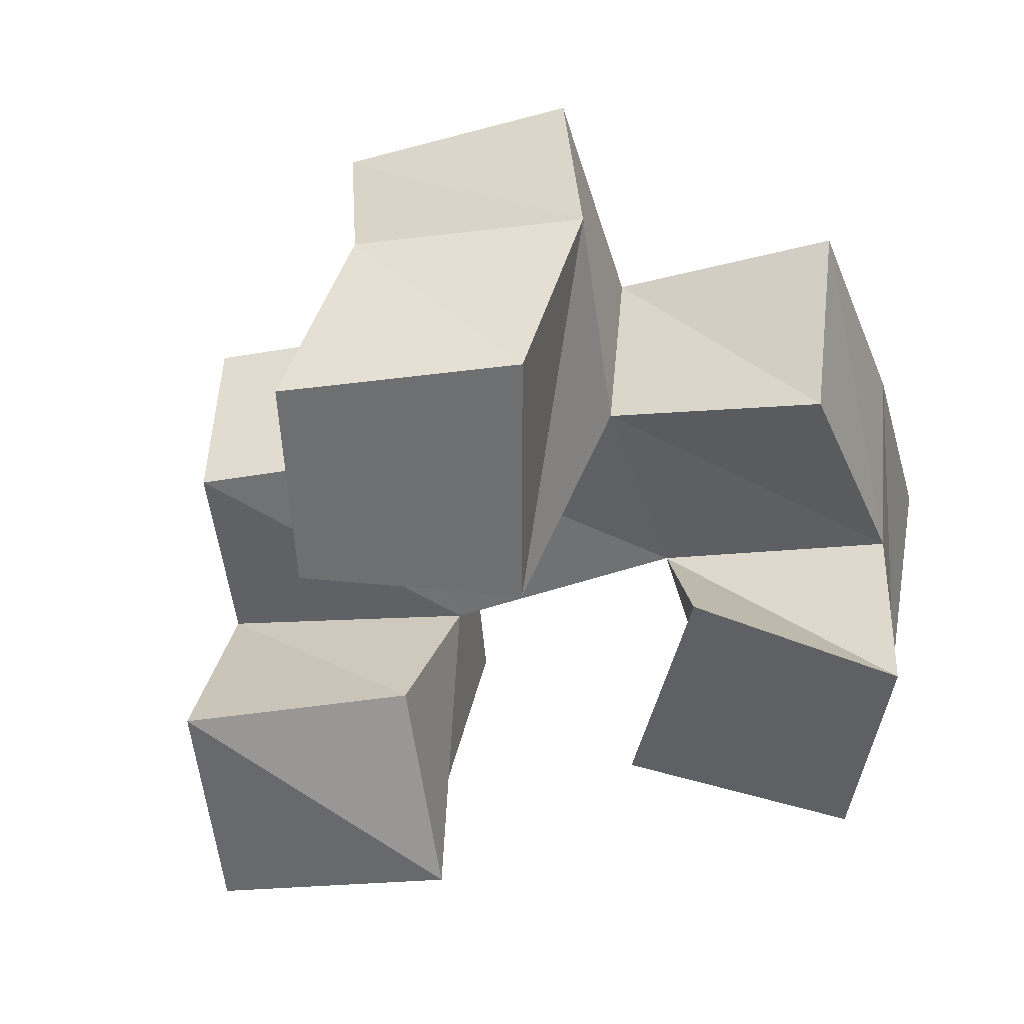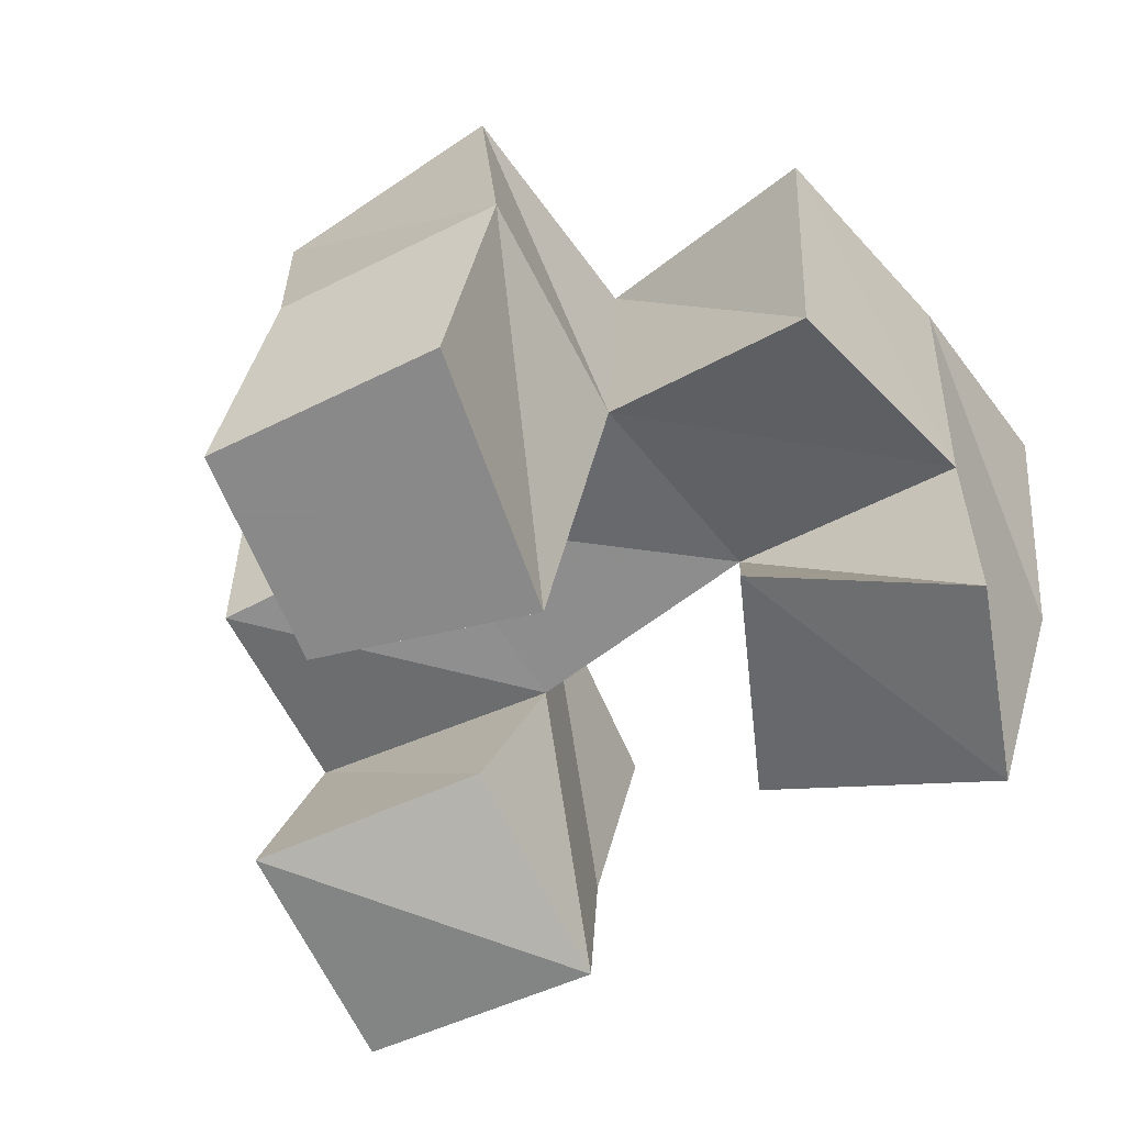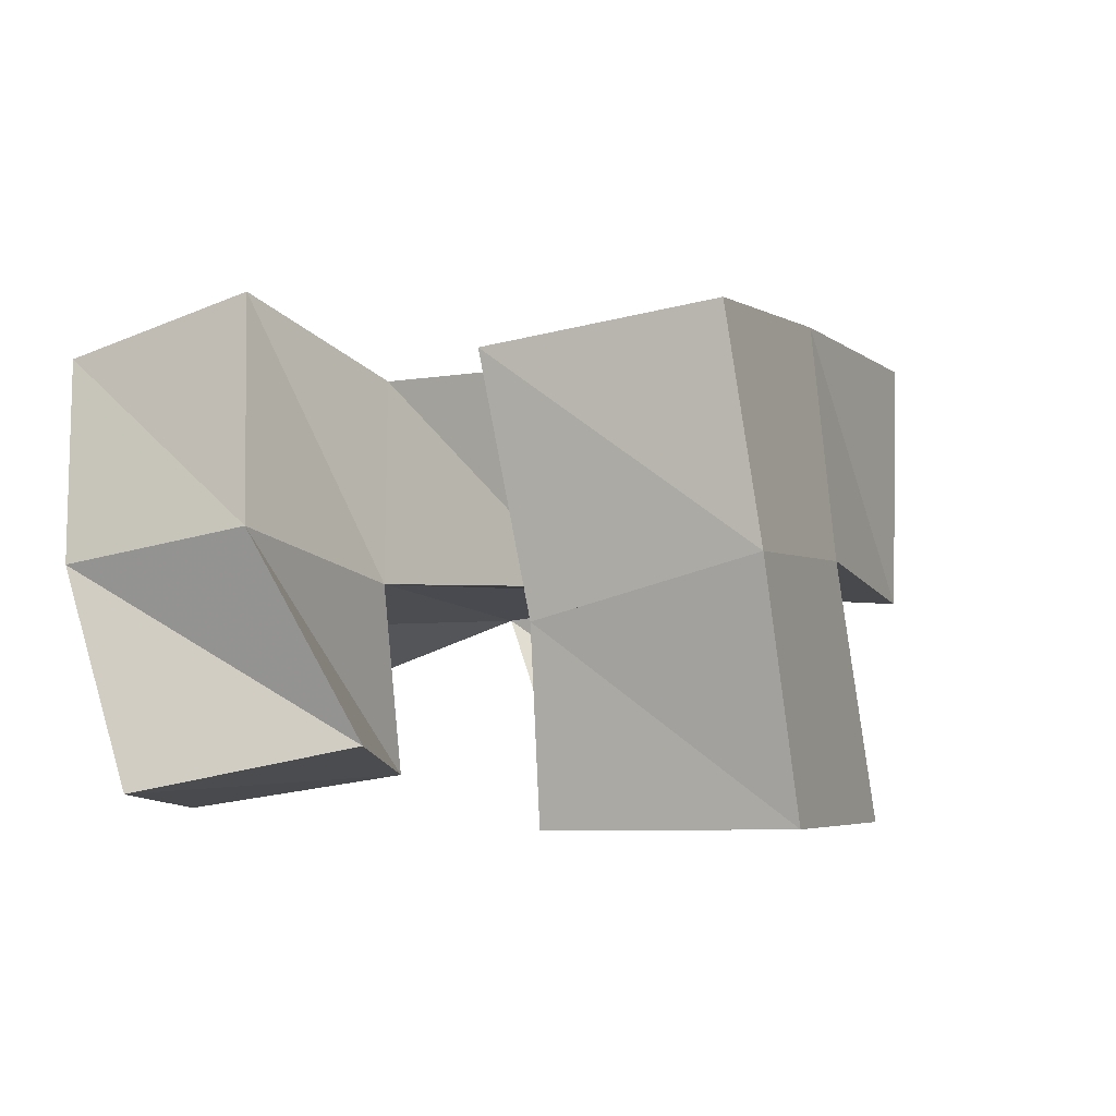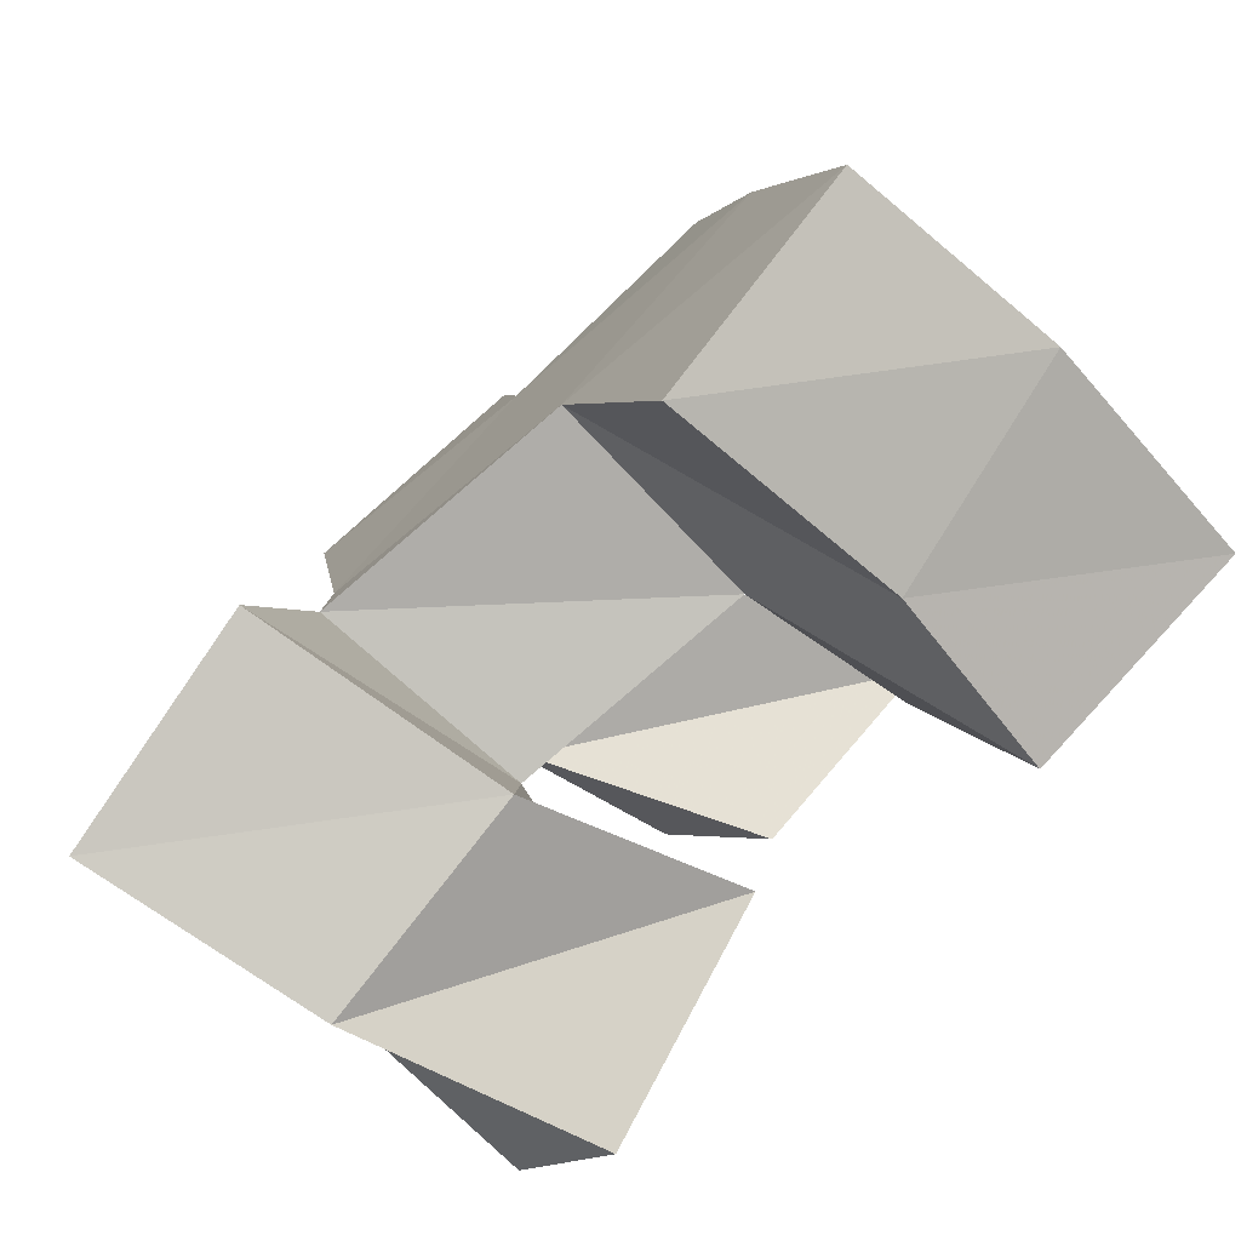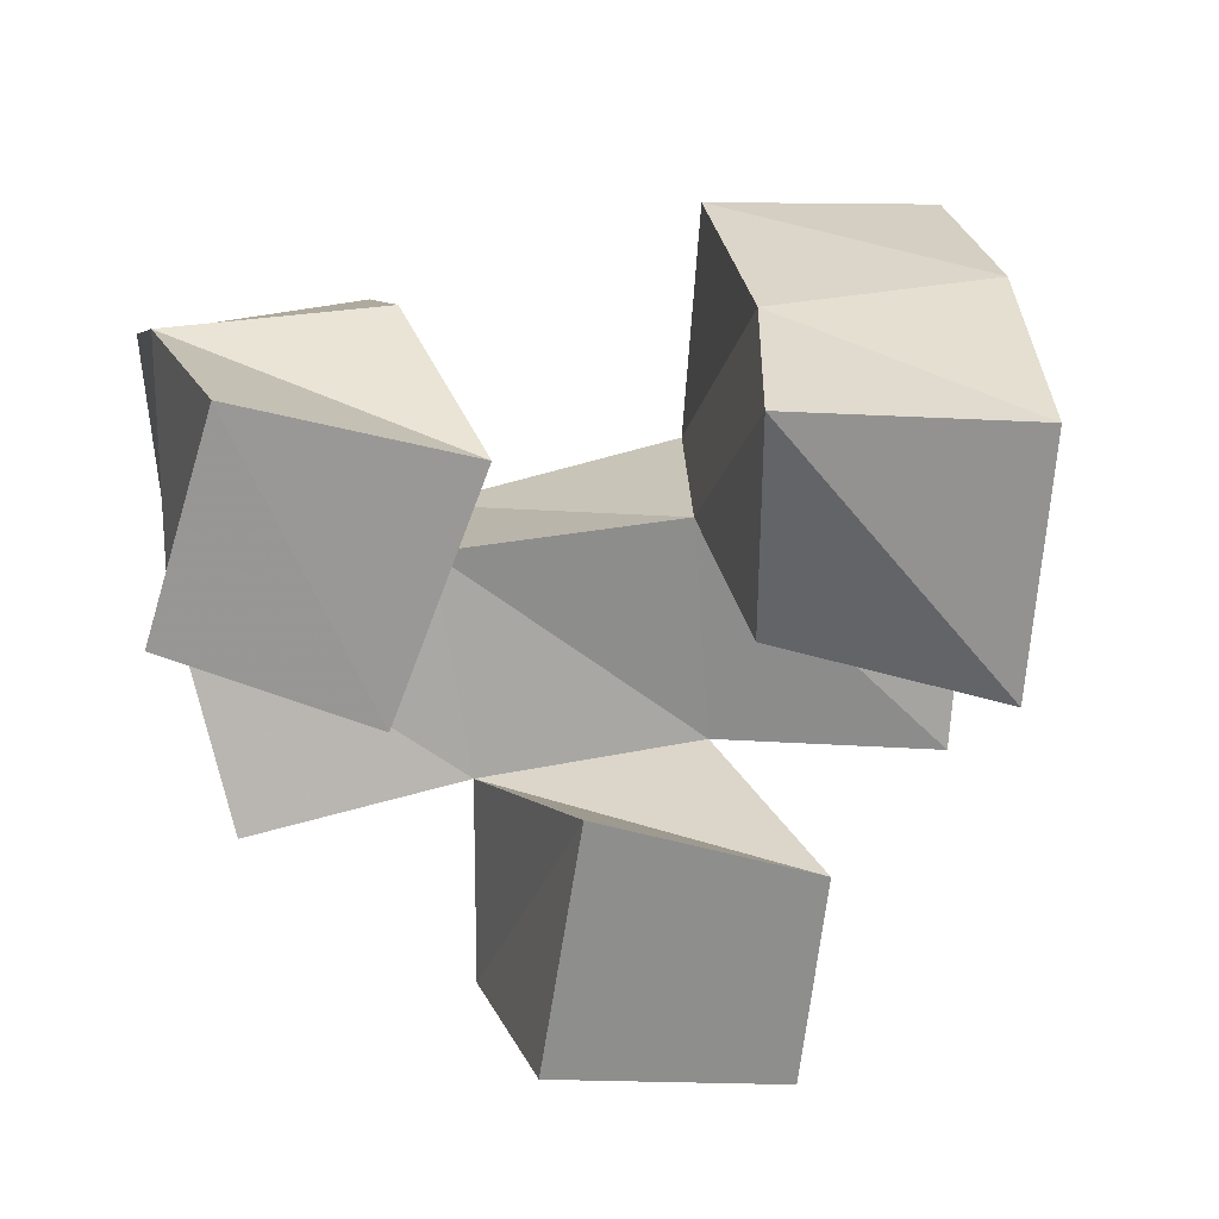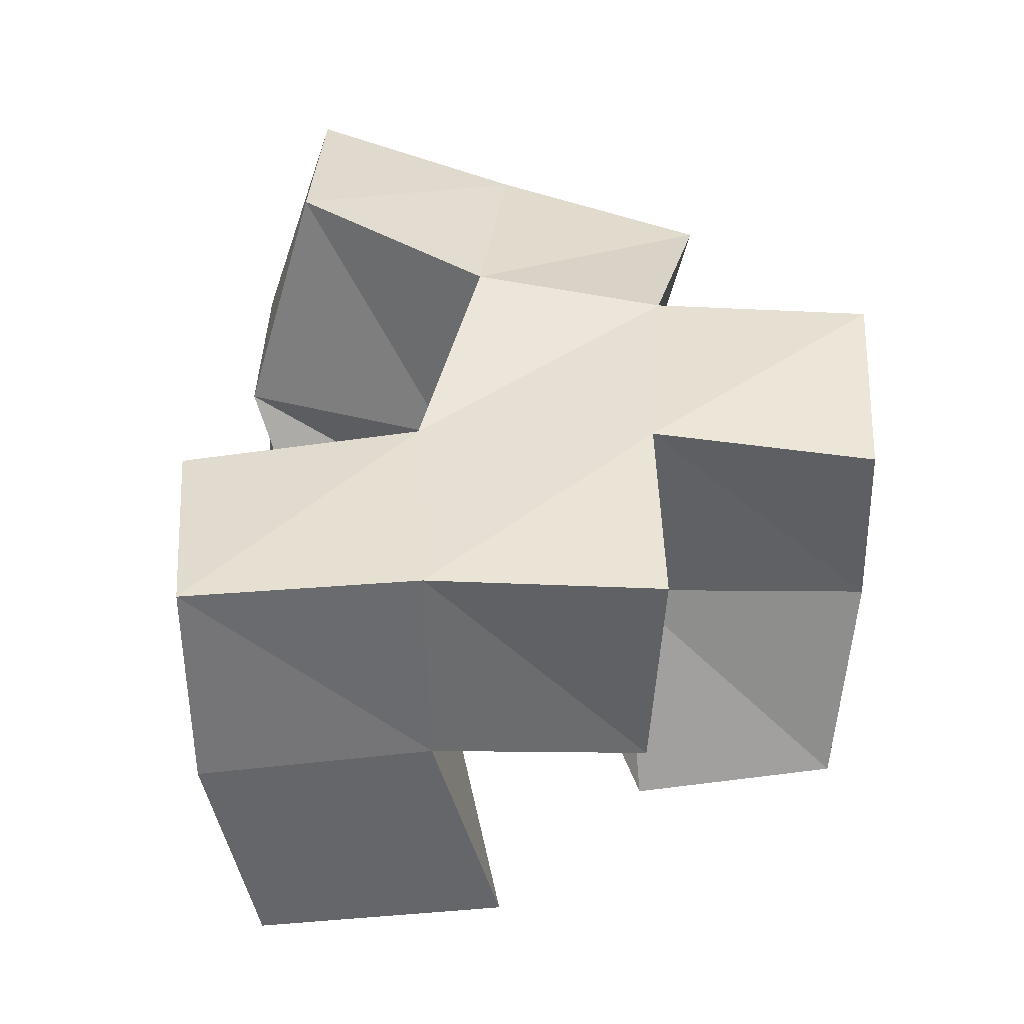
<metadata>
{"format":"obj","ext":"obj","renderer":"f3d","projection":"perspective","resolution":1024,"background":"white","views":[{"elev":-54.5,"azim":27.0,"up":"+Y"},{"elev":-63.3,"azim":45.9,"up":"+Y"},{"elev":-3.1,"azim":-136.2,"up":"+Y"},{"elev":-74.6,"azim":-138.5,"up":"+Z"},{"elev":-64.9,"azim":-161.8,"up":"+Y"},{"elev":43.0,"azim":-74.5,"up":"+Y"}]}
</metadata>
<code>
v 0.0142 0.1014 0.9713
v 0.01402 0.1518 0.9607
v 0.06226 0.1 0.9526
v 0.05998 0.1396 0.9477
v 0.03474 0.1 1.022
v 0.0332 0.1524 1.008
v 0.07748 0.11 0.9992
v 0.08467 0.1482 0.9878
v 0.1126 0.1153 0.9523
v 0.1267 0.1602 0.9325
v 0.1534 0.1051 0.9226
v 0.172 0.1534 0.9203
v 0.1473 0.1075 0.9947
v 0.1364 0.15 0.9796
v 0.1813 0.1 0.9619
v 0.1857 0.1407 0.9669
v 0.07738 0.1 1.046
v 0.0965 0.1482 1.035
v 0.1175 0.1 1.02
v 0.1437 0.1431 1.027
v 0.09677 0.1 1.088
v 0.1127 0.1466 1.09
v 0.144 0.1 1.072
v 0.1597 0.1445 1.074
v 0.02103 0.1984 0.9581
v 0.06691 0.1918 0.9405
v 0.03776 0.1996 1.005
v 0.08641 0.1954 0.9892
v 0.1415 0.2115 0.9445
v 0.1885 0.2003 0.9331
v 0.1436 0.1963 0.987
v 0.1969 0.1859 0.9786
v 0.09918 0.1958 1.04
v 0.1501 0.1916 1.03
v 0.1083 0.1918 1.088
v 0.158 0.193 1.078
v 0.05106 0.1454 1.051
v 0.05193 0.1964 1.054
v 0.1893 0.1285 1.017
v 0.2013 0.1762 1.027
f 1 2 4
f 3 1 4
f 2 6 8
f 4 2 8
f 6 5 7
f 8 6 7
f 5 1 3
f 7 5 3
f 8 7 3
f 4 8 3
f 2 1 5
f 6 2 5
f 9 10 12
f 11 9 12
f 10 14 16
f 12 10 16
f 14 13 15
f 16 14 15
f 13 9 11
f 15 13 11
f 16 15 11
f 12 16 11
f 10 9 13
f 14 10 13
f 17 18 20
f 19 17 20
f 18 22 24
f 20 18 24
f 22 21 23
f 24 22 23
f 21 17 19
f 23 21 19
f 24 23 19
f 20 24 19
f 18 17 21
f 22 18 21
f 2 25 26
f 4 2 26
f 25 27 28
f 26 25 28
f 27 6 8
f 28 27 8
f 6 2 4
f 8 6 4
f 28 8 4
f 26 28 4
f 25 2 6
f 27 25 6
f 10 29 30
f 12 10 30
f 29 31 32
f 30 29 32
f 31 14 16
f 32 31 16
f 14 10 12
f 16 14 12
f 32 16 12
f 30 32 12
f 29 10 14
f 31 29 14
f 18 33 34
f 20 18 34
f 33 35 36
f 34 33 36
f 35 22 24
f 36 35 24
f 22 18 20
f 24 22 20
f 36 24 20
f 34 36 20
f 33 18 22
f 35 33 22
f 6 27 28
f 8 6 28
f 27 38 33
f 28 27 33
f 38 37 18
f 33 38 18
f 37 6 8
f 18 37 8
f 33 18 8
f 28 33 8
f 27 6 37
f 38 27 37
f 8 28 31
f 14 8 31
f 28 33 34
f 31 28 34
f 33 18 20
f 34 33 20
f 18 8 14
f 20 18 14
f 34 20 14
f 31 34 14
f 28 8 18
f 33 28 18
f 14 31 32
f 16 14 32
f 31 34 40
f 32 31 40
f 34 20 39
f 40 34 39
f 20 14 16
f 39 20 16
f 40 39 16
f 32 40 16
f 31 14 20
f 34 31 20

</code>
